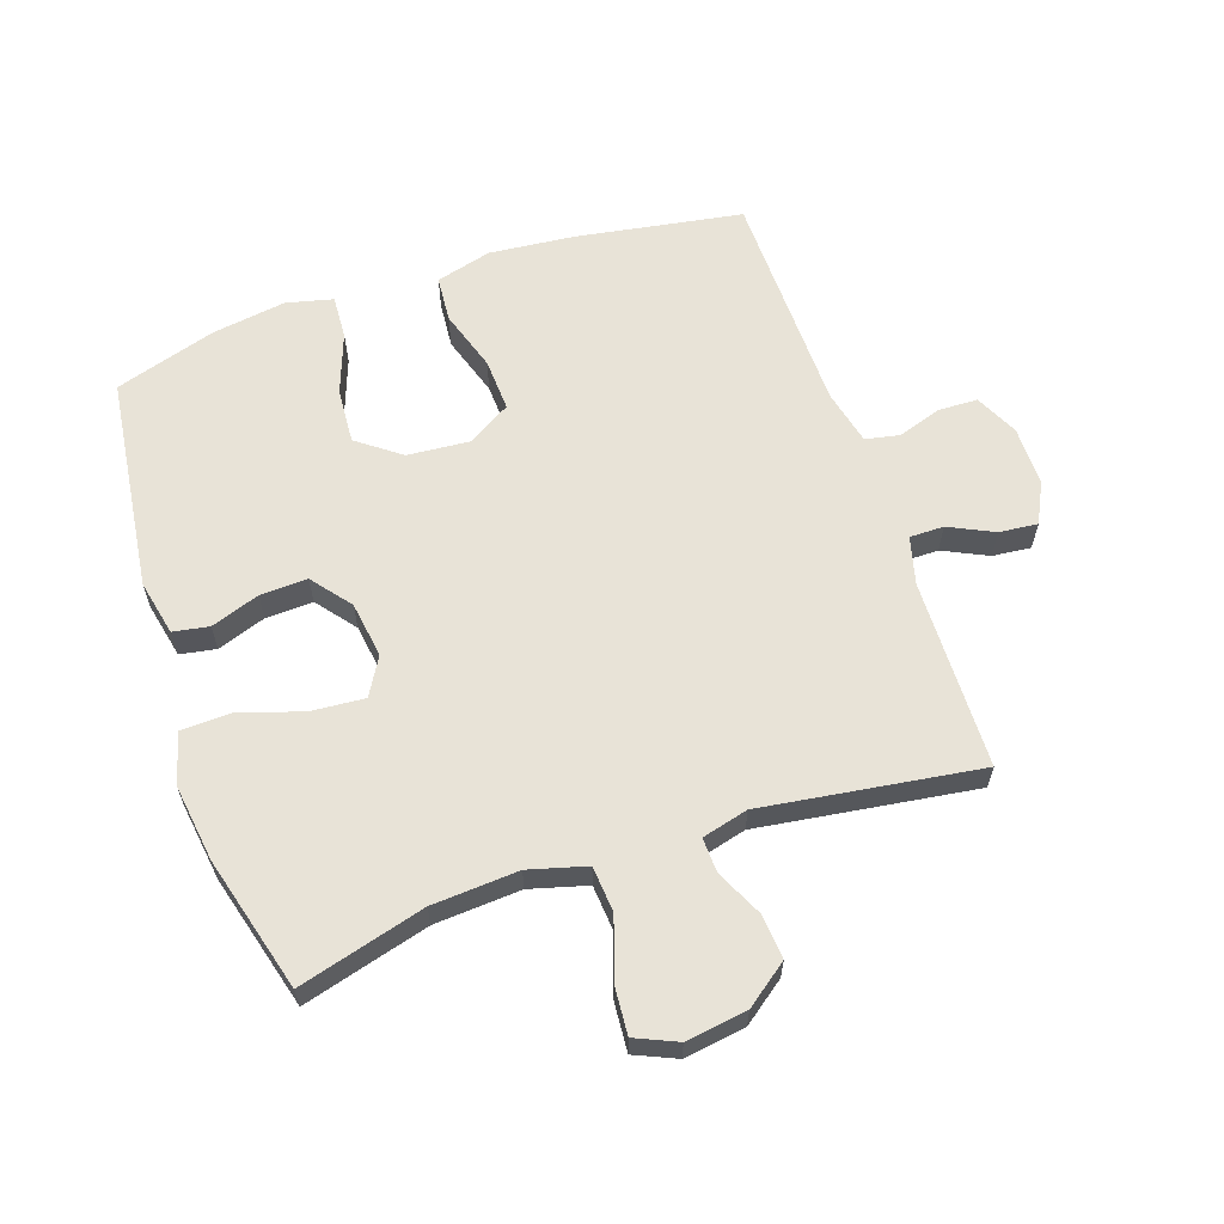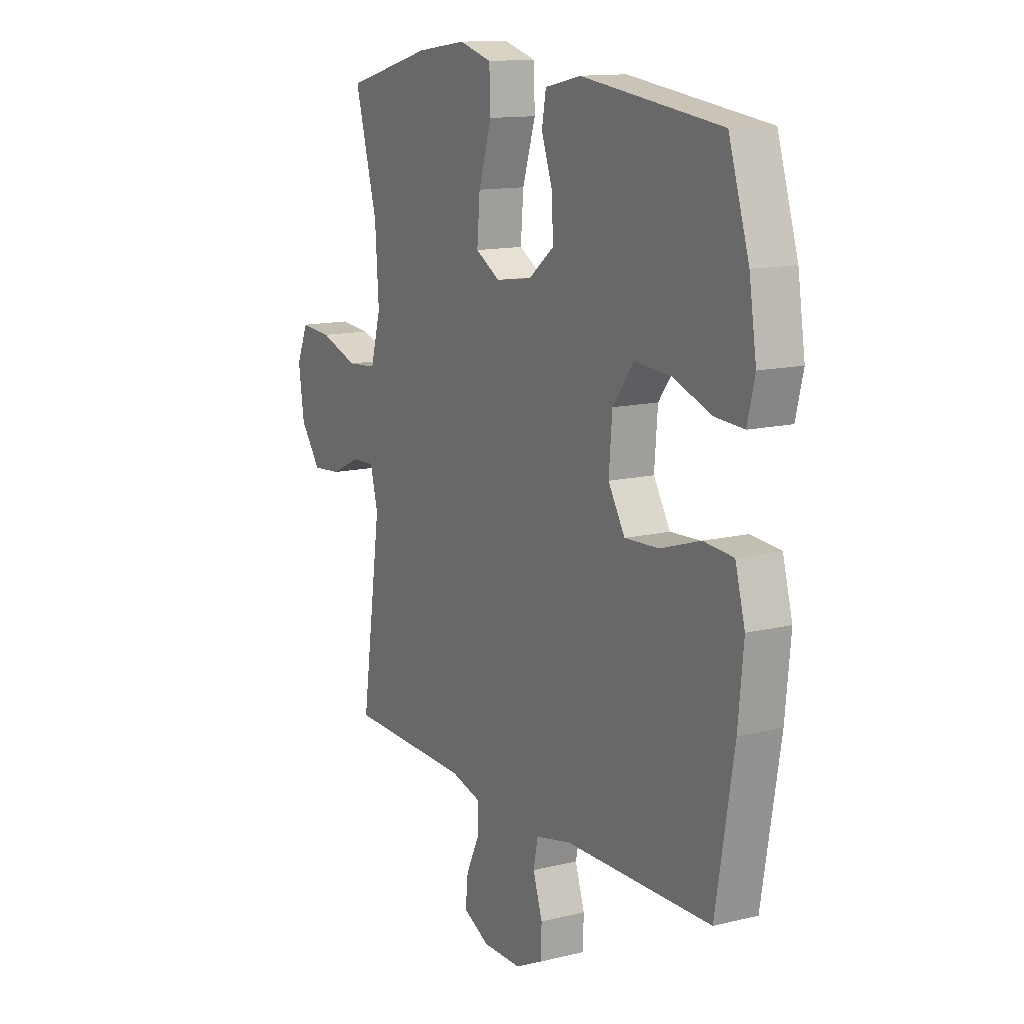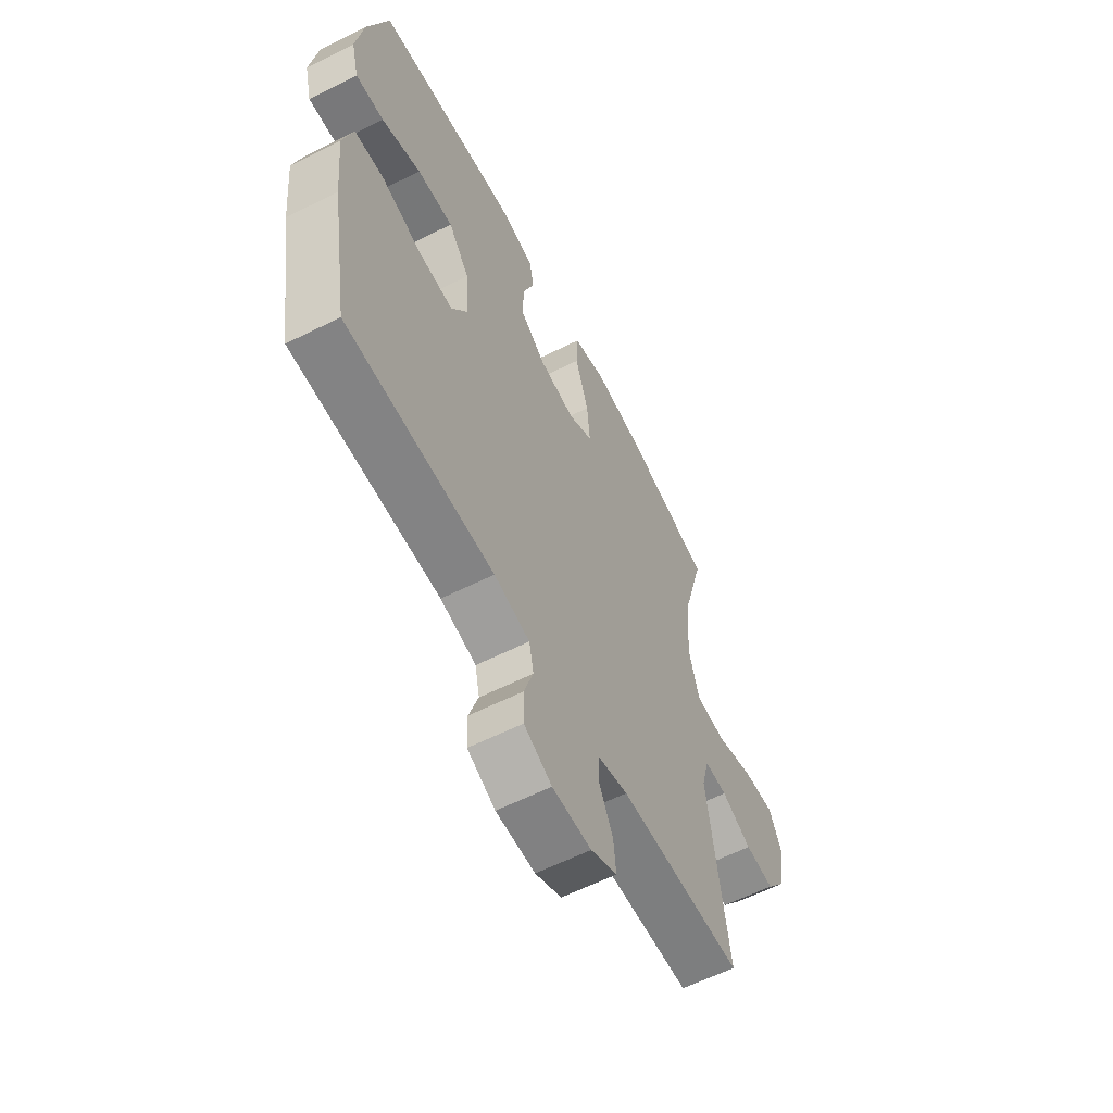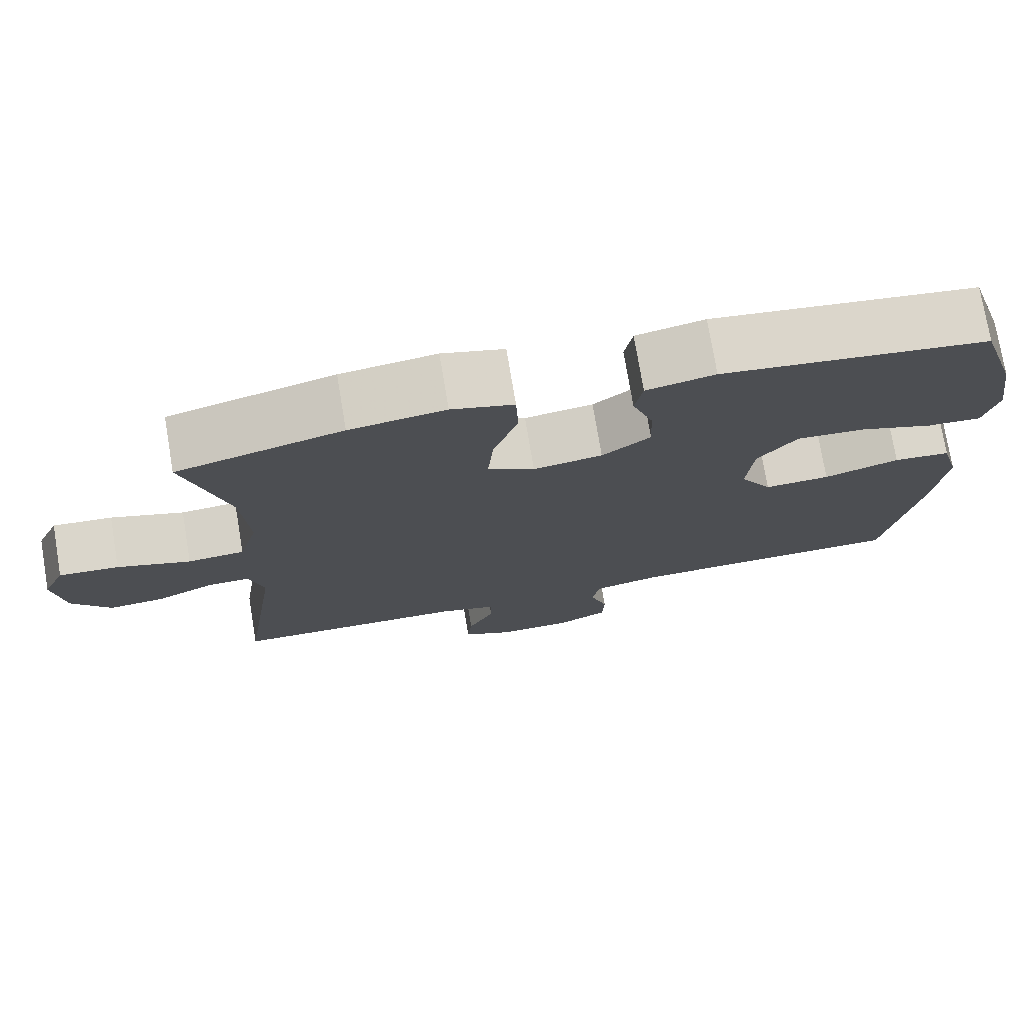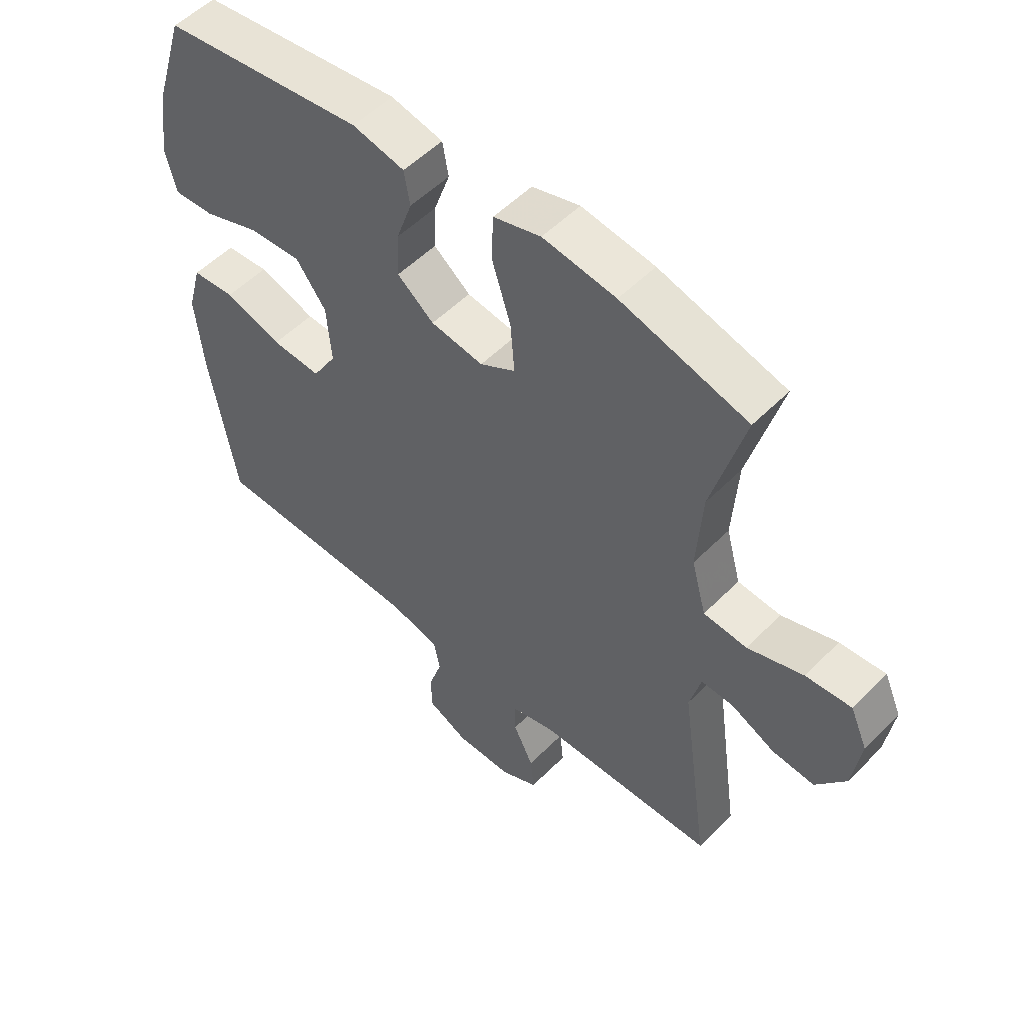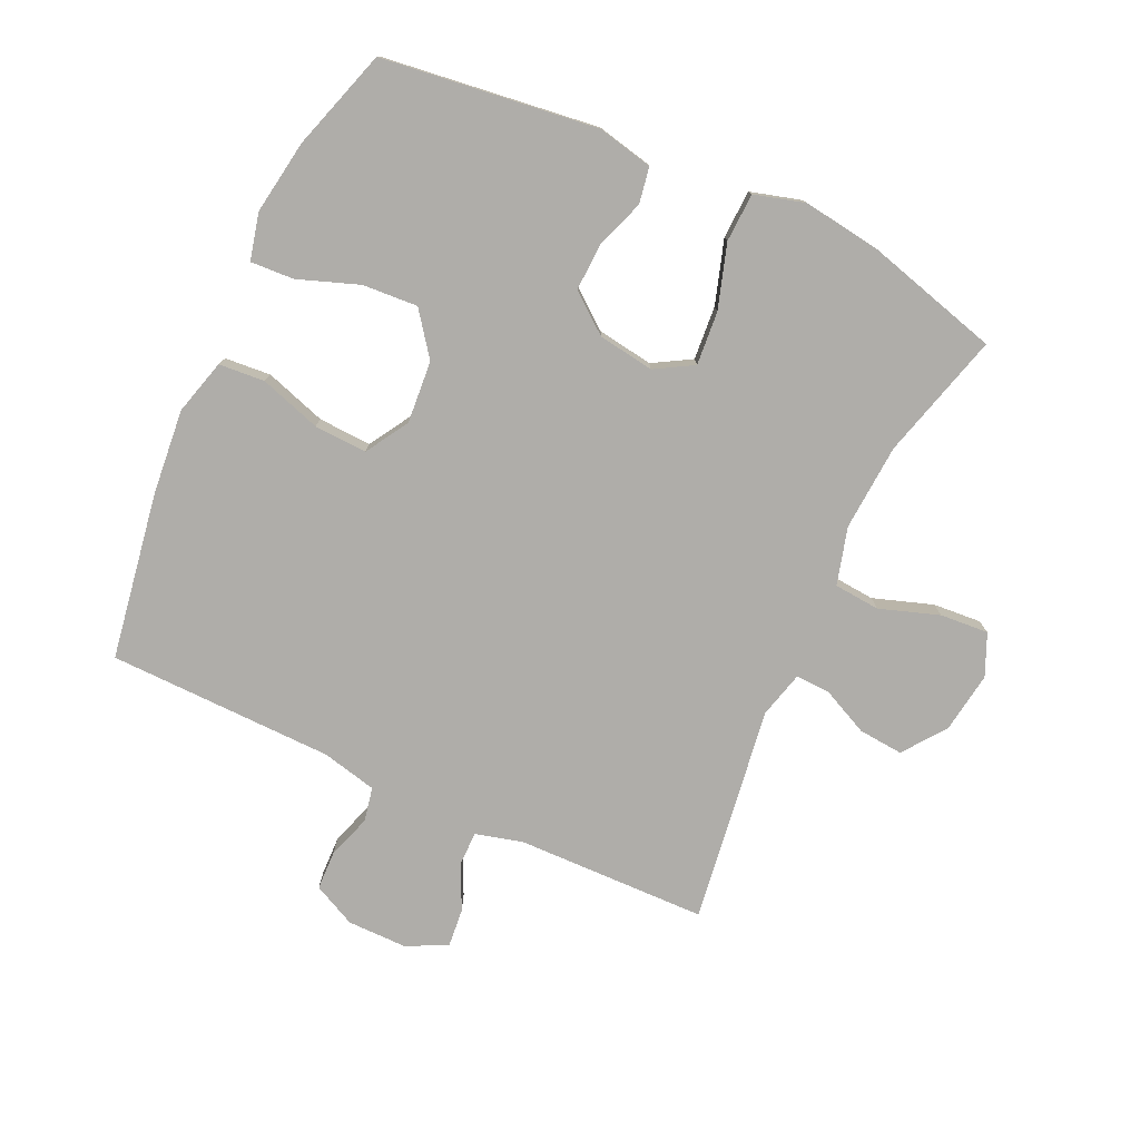
<metadata>
{"format":"obj","ext":"obj","renderer":"f3d","projection":"perspective","resolution":1024,"background":"white","views":[{"elev":61.8,"azim":71.2,"up":"+Y"},{"elev":13.1,"azim":-119.2,"up":"+Z"},{"elev":-60.4,"azim":-62.9,"up":"+Z"},{"elev":75.4,"azim":170.5,"up":"+Z"},{"elev":53.2,"azim":43.1,"up":"+Z"},{"elev":-77.4,"azim":-24.9,"up":"+Y"}]}
</metadata>
<code>
v -0.5 0.07 -0.5
v -0.544 0.07 -0.236
v -0.557 0.07 -0.101
v -0.533 0.07 -0.013
v -0.46 0.07 -0.007
v -0.363 0.07 -0.038
v -0.279 0.07 -0.042
v -0.238 0.07 0.026
v -0.246 0.07 0.125
v -0.297 0.07 0.193
v -0.385 0.07 0.187
v -0.481 0.07 0.152
v -0.55 0.07 0.148
v -0.568 0.07 0.222
v -0.55 0.07 0.34
v -0.5 0.07 0.5
v -0.159 0.07 0.544
v -0.071 0.07 0.525
v -0.061 0.07 0.468
v -0.088 0.07 0.391
v -0.091 0.07 0.316
v -0.029 0.07 0.267
v 0.06 0.07 0.254
v 0.12 0.07 0.289
v 0.113 0.07 0.374
v 0.081 0.07 0.475
v 0.084 0.07 0.552
v 0.164 0.07 0.575
v 0.287 0.07 0.558
v 0.5 0.07 0.5
v 0.445 0.07 0.3
v 0.436 0.07 0.163
v 0.461 0.07 0.072
v 0.534 0.07 0.066
v 0.628 0.07 0.098
v 0.705 0.07 0.104
v 0.734 0.07 0.038
v 0.72 0.07 -0.059
v 0.67 0.07 -0.126
v 0.599 0.07 -0.12
v 0.525 0.07 -0.085
v 0.47 0.07 -0.083
v 0.451 0.07 -0.156
v 0.5 0.07 -0.5
v 0.198 0.07 -0.507
v 0.123 0.07 -0.527
v 0.123 0.07 -0.581
v 0.157 0.07 -0.652
v 0.163 0.07 -0.713
v 0.099 0.07 -0.745
v 0.004 0.07 -0.745
v -0.064 0.07 -0.712
v -0.066 0.07 -0.65
v -0.043 0.07 -0.58
v -0.054 0.07 -0.526
v -0.141 0.07 -0.506
v -0.5 0 -0.5
v -0.544 0 -0.236
v -0.557 0 -0.101
v -0.533 0 -0.013
v -0.46 0 -0.007
v -0.363 0 -0.038
v -0.279 0 -0.042
v -0.238 0 0.026
v -0.246 0 0.125
v -0.297 0 0.193
v -0.385 0 0.187
v -0.481 0 0.152
v -0.55 0 0.148
v -0.568 0 0.222
v -0.55 0 0.34
v -0.5 0 0.5
v -0.159 0 0.544
v -0.071 0 0.525
v -0.061 0 0.468
v -0.088 0 0.391
v -0.091 0 0.316
v -0.029 0 0.267
v 0.06 0 0.254
v 0.12 0 0.289
v 0.113 0 0.374
v 0.081 0 0.475
v 0.084 0 0.552
v 0.164 0 0.575
v 0.287 0 0.558
v 0.5 0 0.5
v 0.445 0 0.3
v 0.436 0 0.163
v 0.461 0 0.072
v 0.534 0 0.066
v 0.628 0 0.098
v 0.705 0 0.104
v 0.734 0 0.038
v 0.72 0 -0.059
v 0.67 0 -0.126
v 0.599 0 -0.12
v 0.525 0 -0.085
v 0.47 0 -0.083
v 0.451 0 -0.156
v 0.5 0 -0.5
v 0.198 0 -0.507
v 0.123 0 -0.527
v 0.123 0 -0.581
v 0.157 0 -0.652
v 0.163 0 -0.713
v 0.099 0 -0.745
v 0.004 0 -0.745
v -0.064 0 -0.712
v -0.066 0 -0.65
v -0.043 0 -0.58
v -0.054 0 -0.526
v -0.141 0 -0.506
f 52 53 54
f 51 52 54
f 50 51 54
f 49 50 54
f 48 49 54
f 47 48 54
f 46 47 54 55
f 45 46 55 56
f 1 2 3
f 56 1 3
f 45 56 3
f 44 45 3
f 43 44 3
f 39 40 41
f 38 39 41
f 37 38 41
f 36 37 41
f 35 36 41
f 34 35 41
f 33 34 41 42
f 32 33 42 43
f 29 30 31
f 28 29 31
f 27 28 31
f 26 27 31
f 25 26 31
f 24 25 31 32
f 23 24 32 43
f 18 19 20
f 17 18 20
f 16 17 20
f 15 16 20
f 14 15 20
f 13 14 20
f 12 13 20
f 11 12 20
f 10 11 20 21
f 9 10 21 22
f 3 4 5 6
f 3 6 7
f 43 3 7
f 22 23 43
f 9 22 43
f 8 9 43
f 7 8 43
f 110 109 108
f 110 108 107
f 110 107 106
f 110 106 105
f 110 105 104
f 110 104 103
f 111 110 103 102
f 112 111 102 101
f 59 58 57
f 59 57 112
f 59 112 101
f 59 101 100
f 59 100 99
f 97 96 95
f 97 95 94
f 97 94 93
f 97 93 92
f 97 92 91
f 97 91 90
f 98 97 90 89
f 99 98 89 88
f 87 86 85
f 87 85 84
f 87 84 83
f 87 83 82
f 87 82 81
f 88 87 81 80
f 99 88 80 79
f 76 75 74
f 76 74 73
f 76 73 72
f 76 72 71
f 76 71 70
f 76 70 69
f 76 69 68
f 76 68 67
f 77 76 67 66
f 78 77 66 65
f 62 61 60 59
f 63 62 59
f 63 59 99
f 99 79 78
f 99 78 65
f 99 65 64
f 99 64 63
f 1 57 58 2
f 2 58 59 3
f 3 59 60 4
f 4 60 61 5
f 5 61 62 6
f 6 62 63 7
f 7 63 64 8
f 8 64 65 9
f 9 65 66 10
f 10 66 67 11
f 11 67 68 12
f 12 68 69 13
f 13 69 70 14
f 14 70 71 15
f 15 71 72 16
f 16 72 73 17
f 17 73 74 18
f 18 74 75 19
f 19 75 76 20
f 20 76 77 21
f 21 77 78 22
f 22 78 79 23
f 23 79 80 24
f 24 80 81 25
f 25 81 82 26
f 26 82 83 27
f 27 83 84 28
f 28 84 85 29
f 29 85 86 30
f 30 86 87 31
f 31 87 88 32
f 32 88 89 33
f 33 89 90 34
f 34 90 91 35
f 35 91 92 36
f 36 92 93 37
f 37 93 94 38
f 38 94 95 39
f 39 95 96 40
f 40 96 97 41
f 41 97 98 42
f 42 98 99 43
f 43 99 100 44
f 44 100 101 45
f 45 101 102 46
f 46 102 103 47
f 47 103 104 48
f 48 104 105 49
f 49 105 106 50
f 50 106 107 51
f 51 107 108 52
f 52 108 109 53
f 53 109 110 54
f 54 110 111 55
f 55 111 112 56
f 56 112 57 1

</code>
